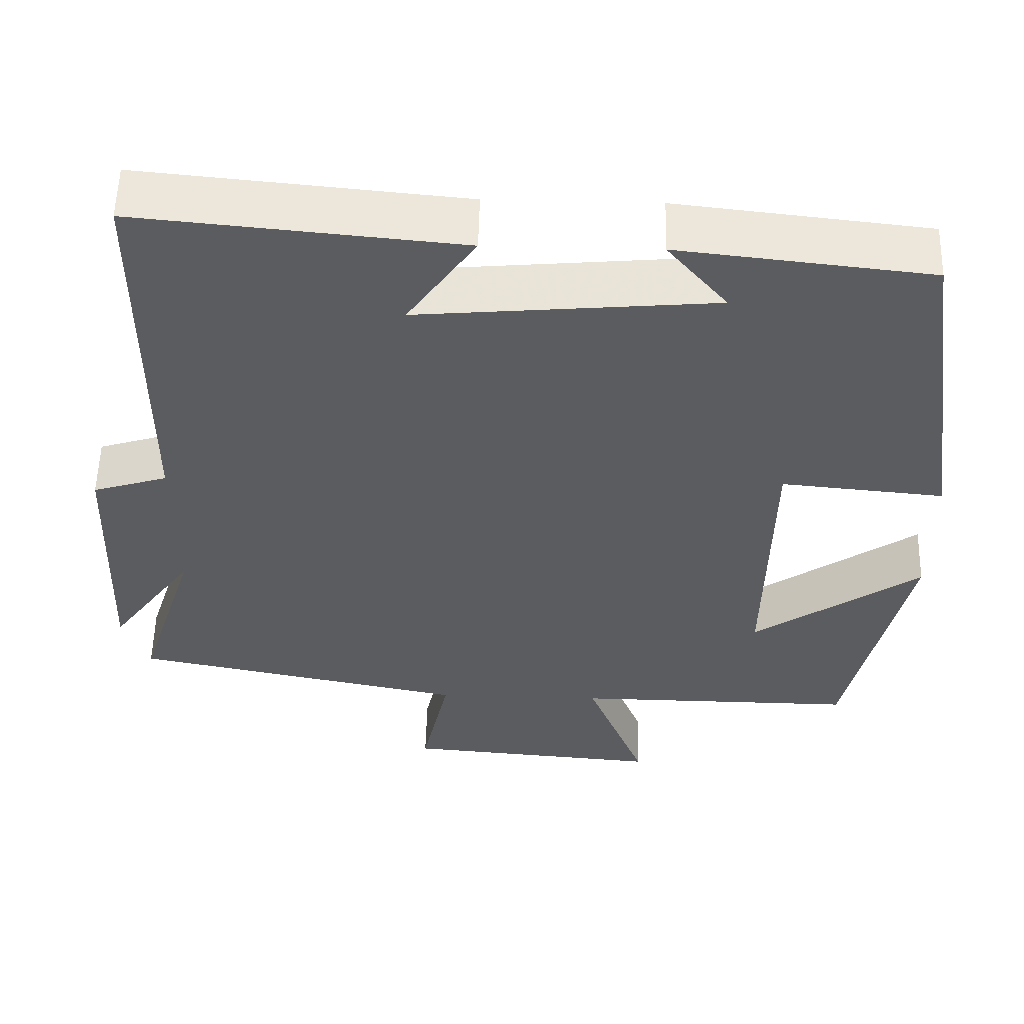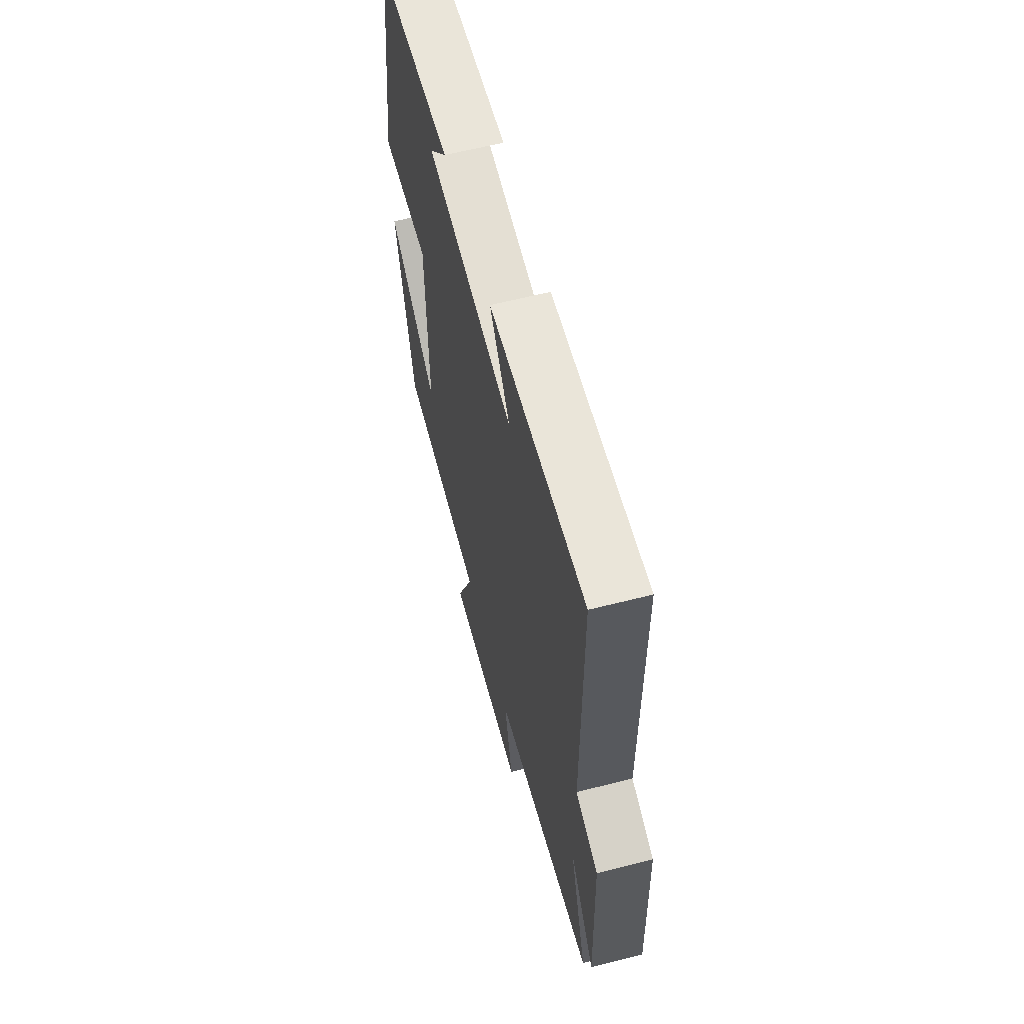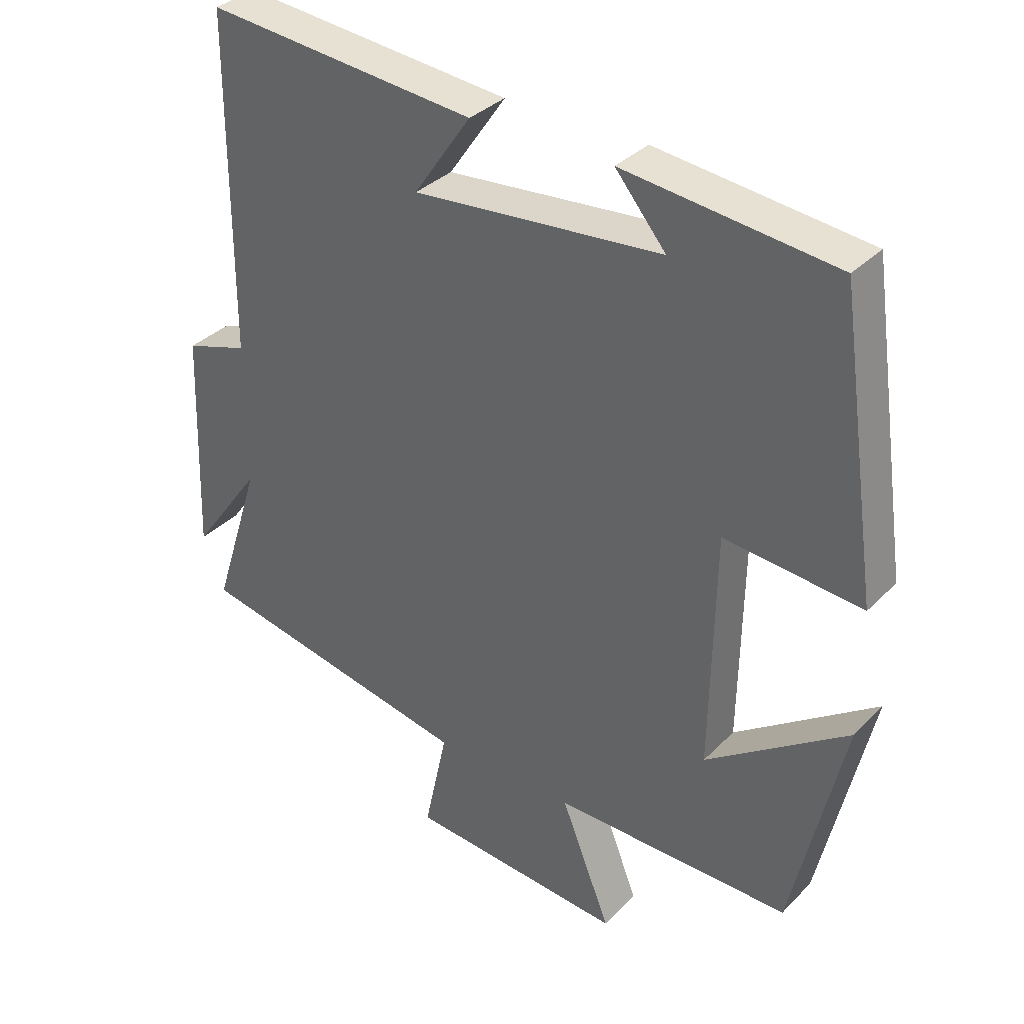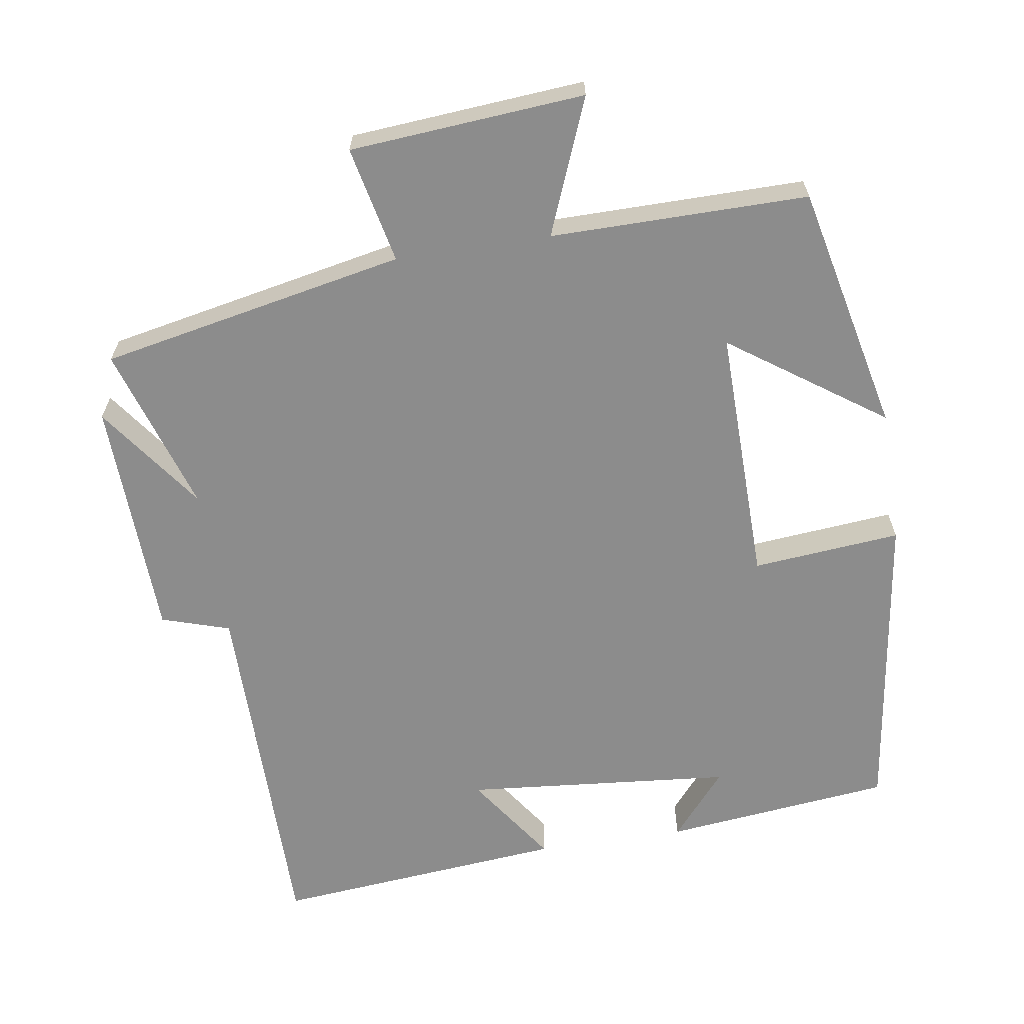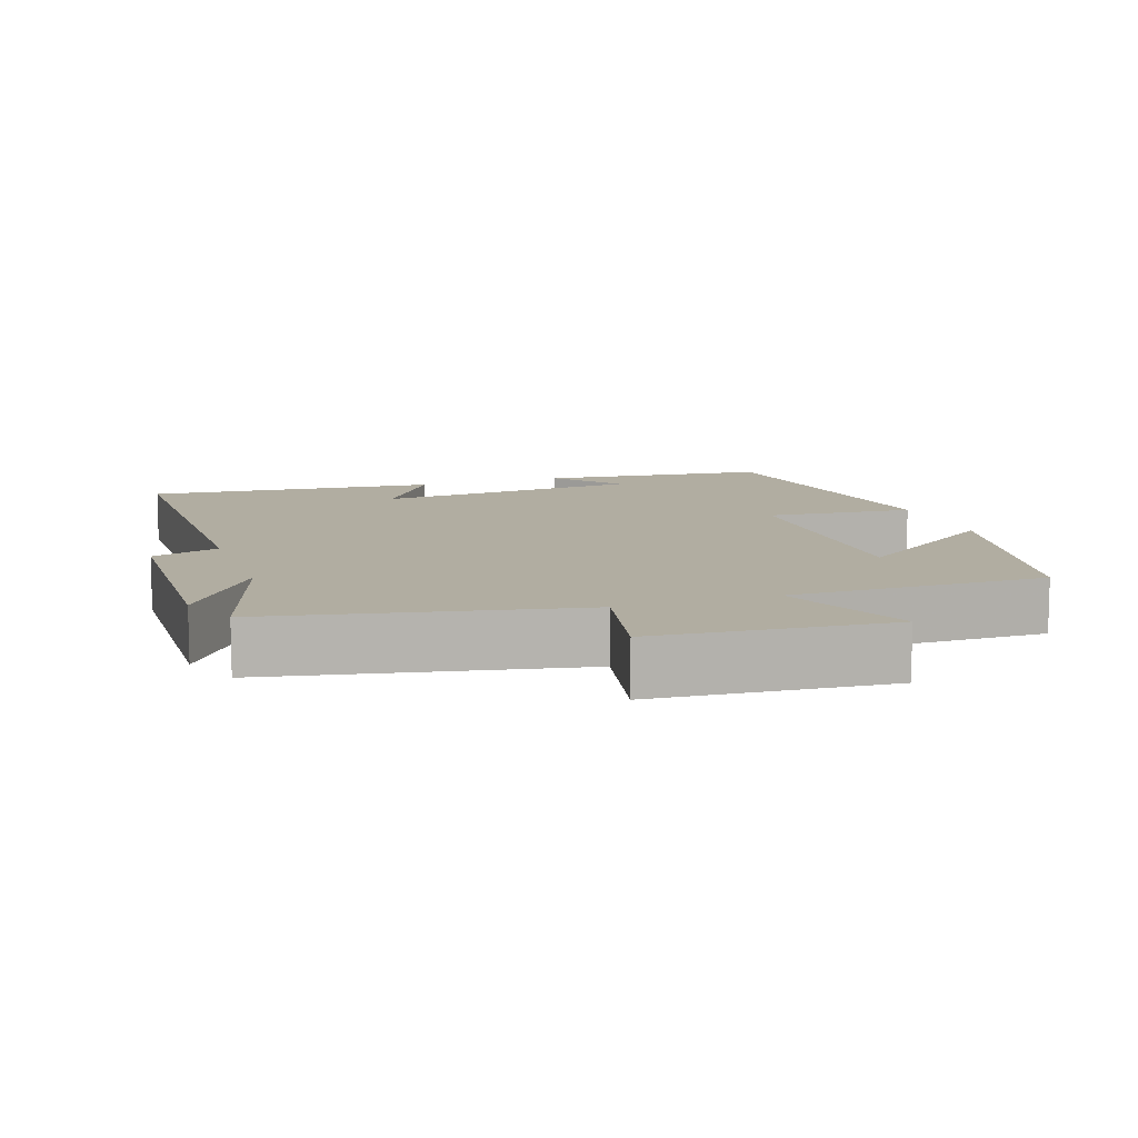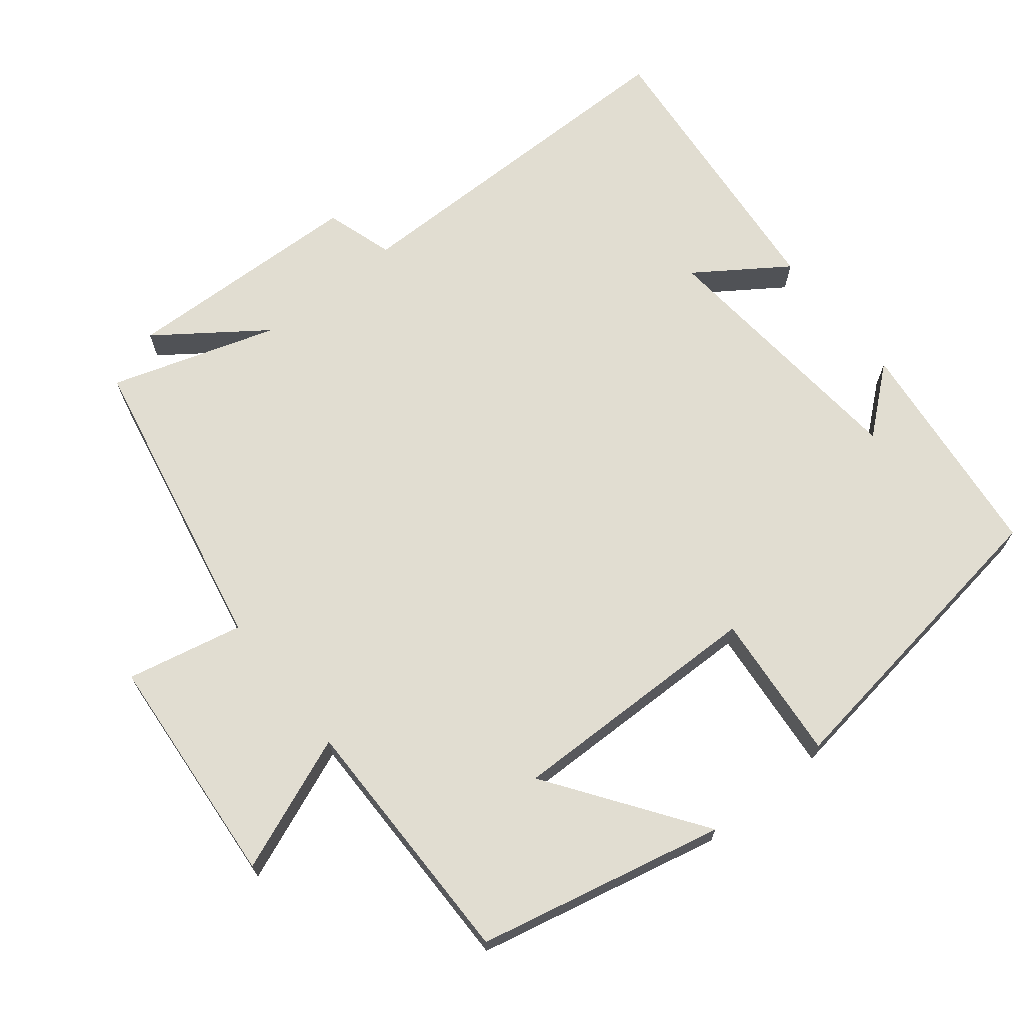
<metadata>
{"format":"obj","ext":"obj","renderer":"f3d","projection":"perspective","resolution":1024,"background":"white","views":[{"elev":55.2,"azim":-178.5,"up":"+Z"},{"elev":62.0,"azim":75.5,"up":"+Z"},{"elev":34.5,"azim":-142.8,"up":"+Z"},{"elev":-64.2,"azim":-171.2,"up":"+Y"},{"elev":10.4,"azim":161.0,"up":"+Y"},{"elev":68.9,"azim":-128.7,"up":"+Y"}]}
</metadata>
<code>
v -0.438 0.07 0.465
v -0.121 0.07 0.5
v -0.197 0.07 0.409
v 0.177 0.07 0.375
v 0.091 0.07 0.5
v 0.498 0.07 0.538
v 0.5 0.07 0.035
v 0.595 0.07 0.005
v 0.607 0.07 -0.331
v 0.5 0.07 -0.183
v 0.574 0.07 -0.415
v 0.15 0.07 -0.5
v 0.185 0.07 -0.662
v -0.141 0.07 -0.688
v -0.066 0.07 -0.5
v -0.423 0.07 -0.502
v -0.5 0.07 -0.158
v -0.288 0.07 -0.307
v -0.294 0.07 0.051
v -0.5 0.07 0.032
v -0.438 0 0.465
v -0.121 0 0.5
v -0.197 0 0.409
v 0.177 0 0.375
v 0.091 0 0.5
v 0.498 0 0.538
v 0.5 0 0.035
v 0.595 0 0.005
v 0.607 0 -0.331
v 0.5 0 -0.183
v 0.574 0 -0.415
v 0.15 0 -0.5
v 0.185 0 -0.662
v -0.141 0 -0.688
v -0.066 0 -0.5
v -0.423 0 -0.502
v -0.5 0 -0.158
v -0.288 0 -0.307
v -0.294 0 0.051
v -0.5 0 0.032
f 19 20 1
f 15 16 17 18
f 15 18 19
f 12 13 14 15
f 10 11 12 15
f 10 15 19 1
f 7 8 9 10
f 4 5 6 7
f 3 4 7 10
f 1 2 3
f 1 3 10
f 21 40 39
f 38 37 36 35
f 39 38 35
f 35 34 33 32
f 35 32 31 30
f 21 39 35 30
f 30 29 28 27
f 27 26 25 24
f 30 27 24 23
f 23 22 21
f 30 23 21
f 1 21 22 2
f 2 22 23 3
f 3 23 24 4
f 4 24 25 5
f 5 25 26 6
f 6 26 27 7
f 7 27 28 8
f 8 28 29 9
f 9 29 30 10
f 10 30 31 11
f 11 31 32 12
f 12 32 33 13
f 13 33 34 14
f 14 34 35 15
f 15 35 36 16
f 16 36 37 17
f 17 37 38 18
f 18 38 39 19
f 19 39 40 20
f 20 40 21 1

</code>
